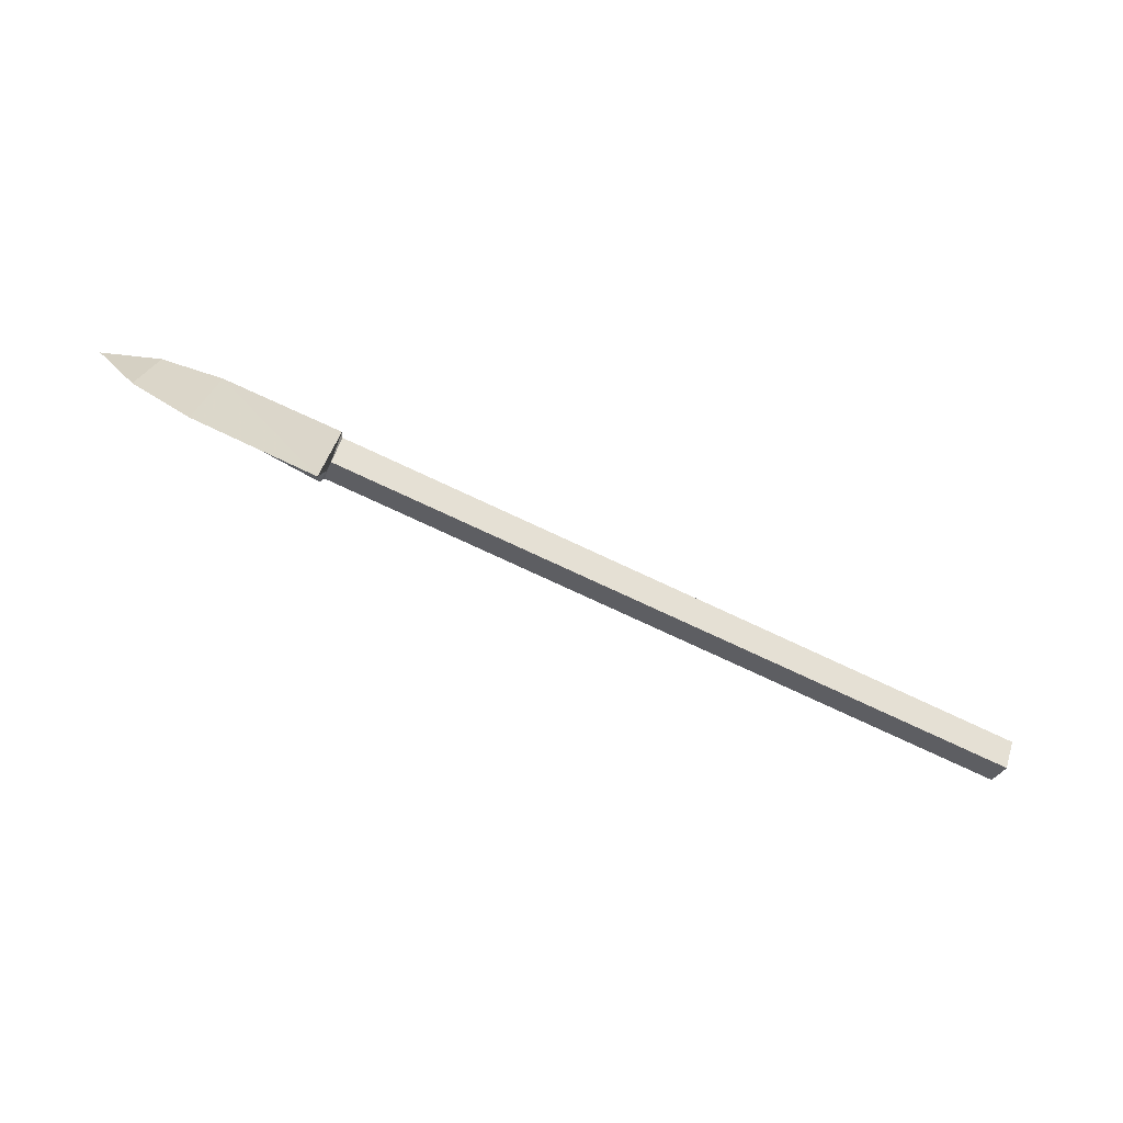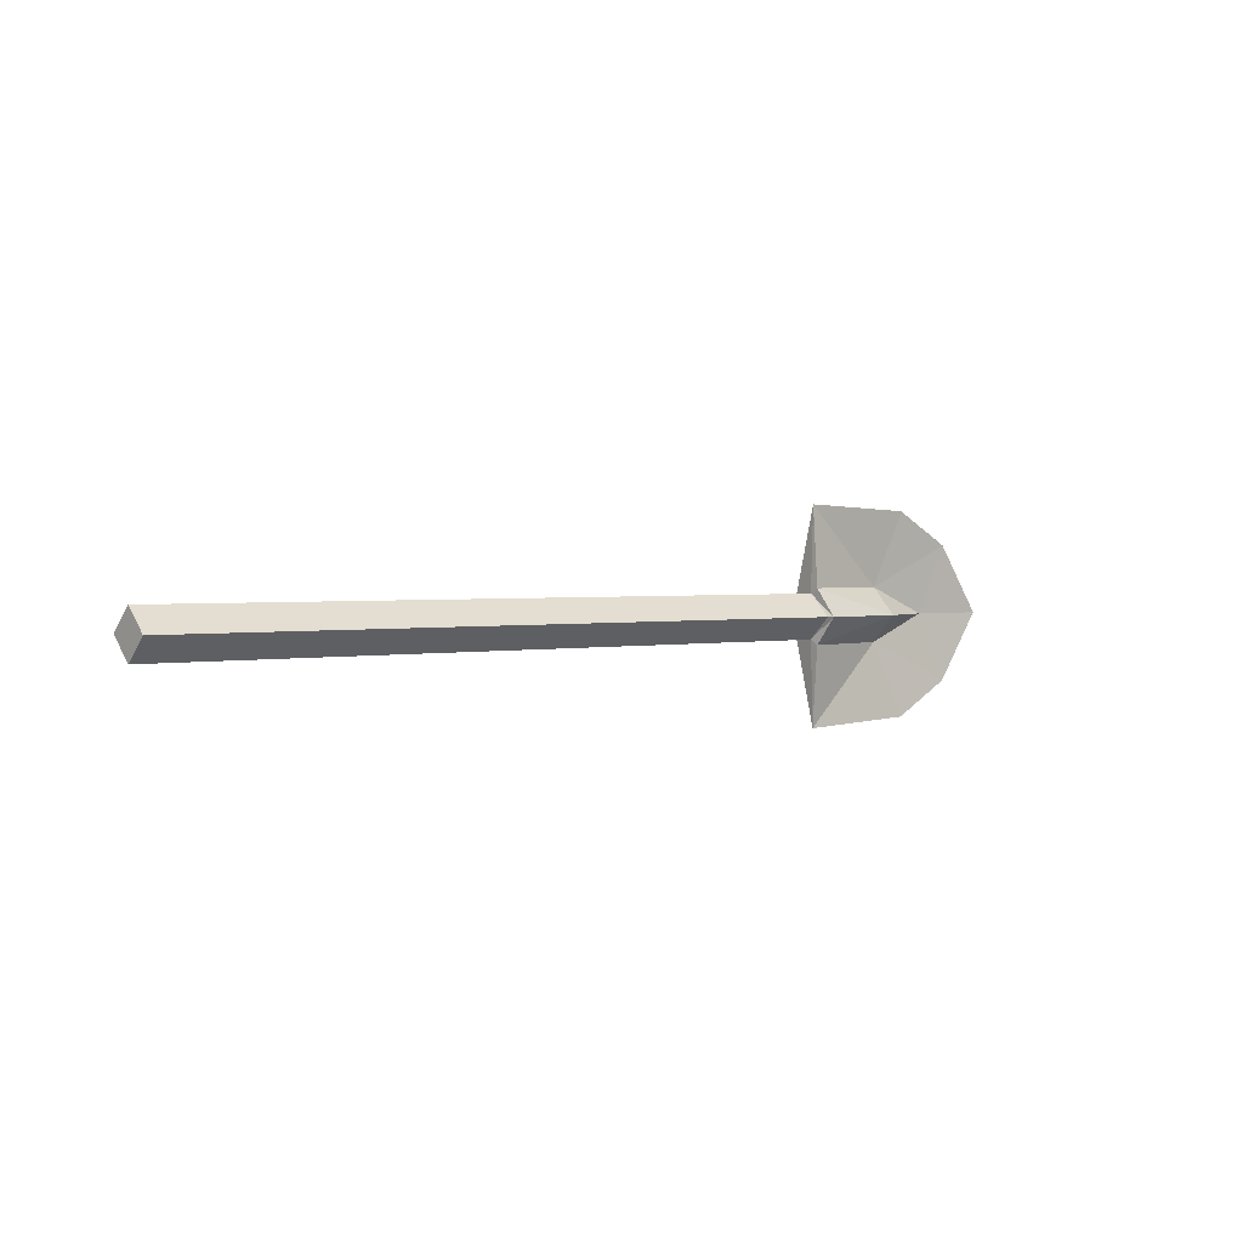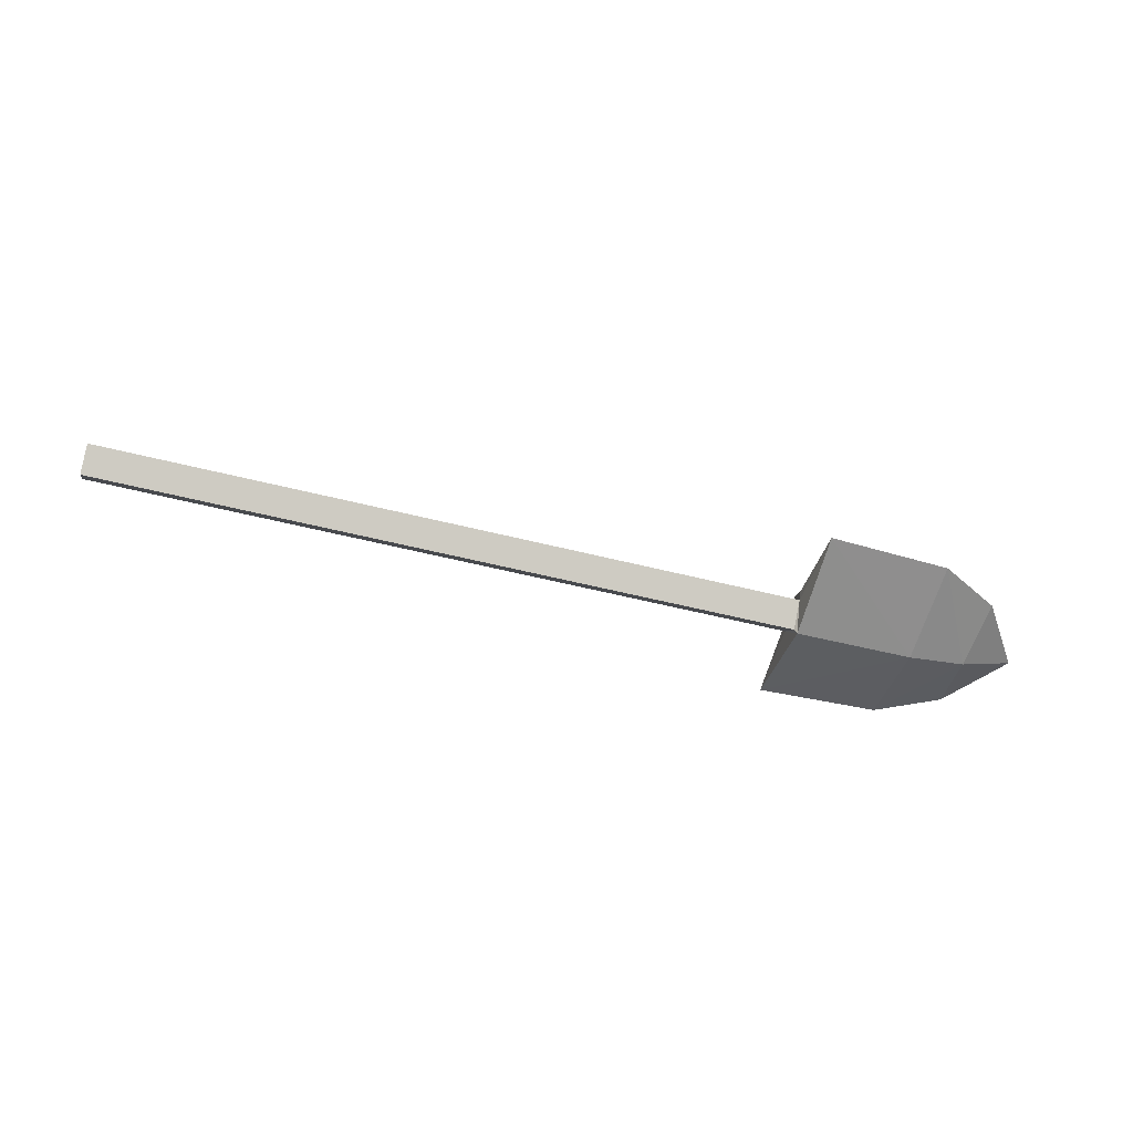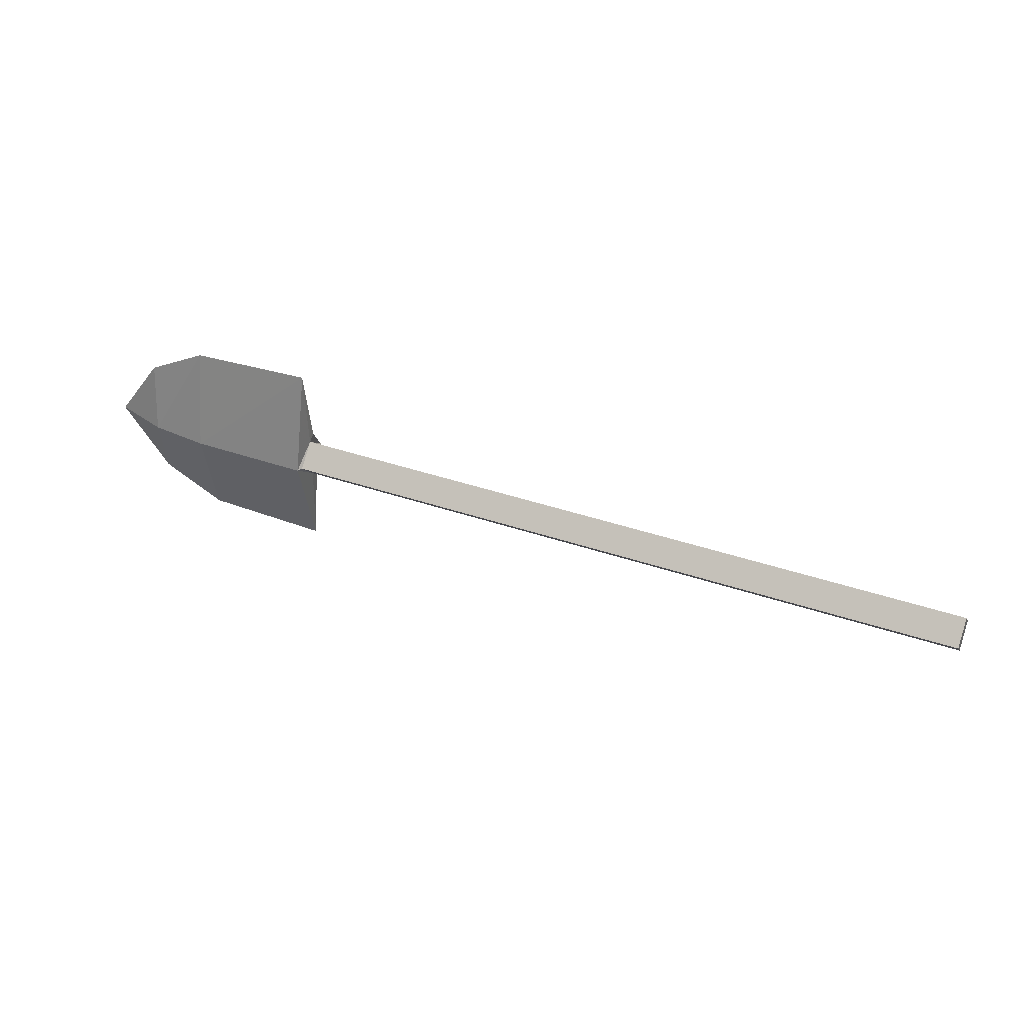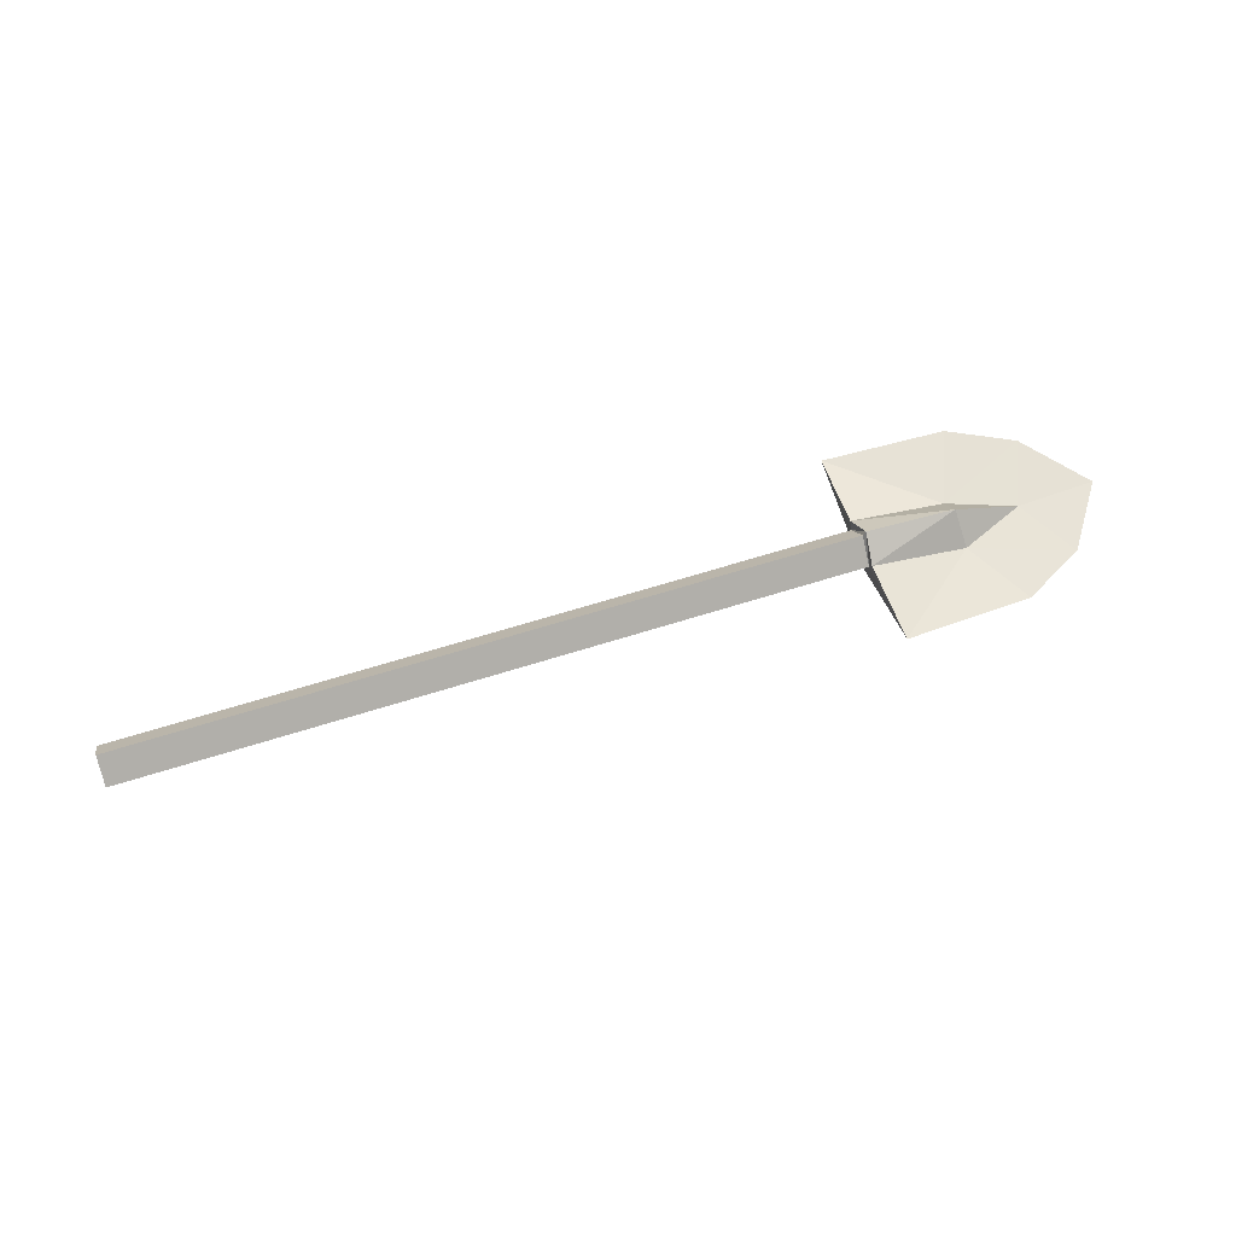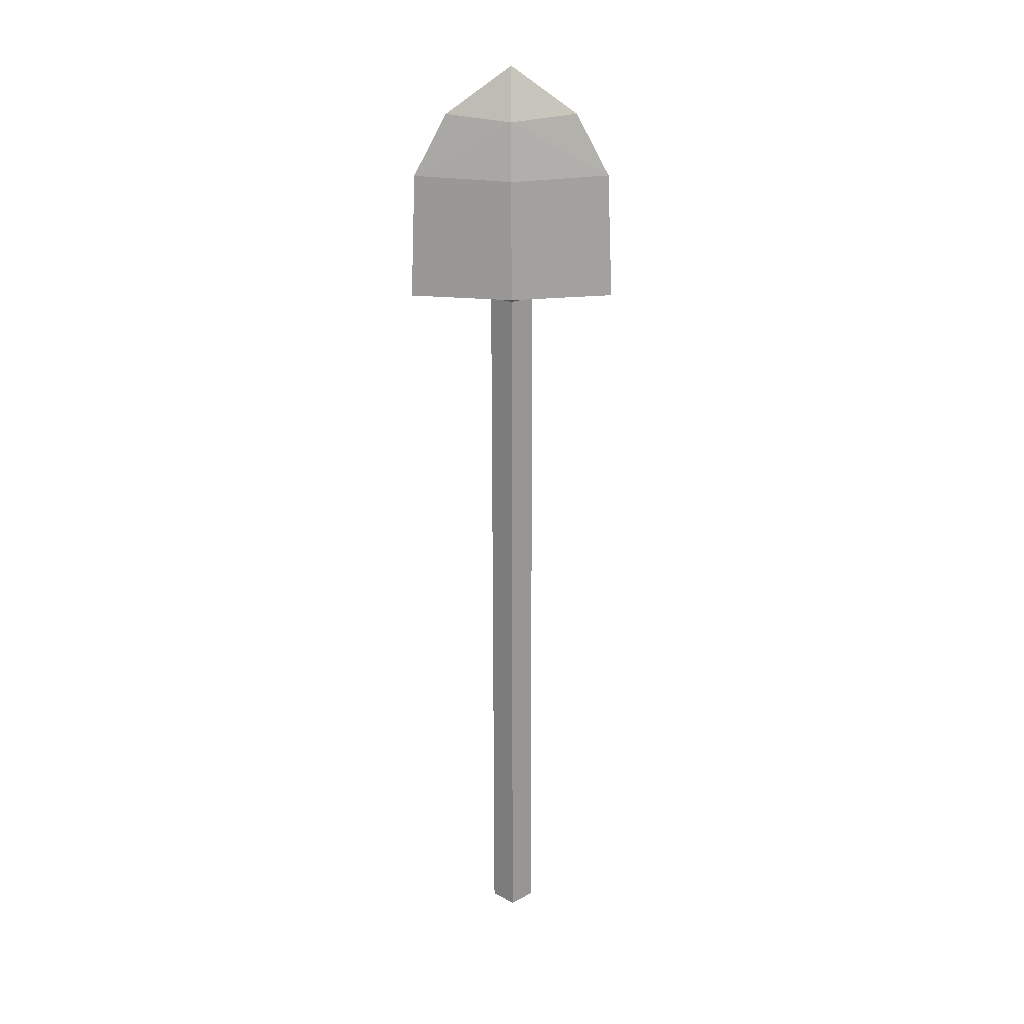
<metadata>
{"format":"obj","ext":"obj","renderer":"f3d","projection":"perspective","resolution":1024,"background":"white","views":[{"elev":-77.4,"azim":-24.9,"up":"+Z"},{"elev":1.7,"azim":138.3,"up":"+Z"},{"elev":-51.0,"azim":164.3,"up":"+Y"},{"elev":39.3,"azim":23.2,"up":"+Z"},{"elev":58.2,"azim":161.3,"up":"+Y"},{"elev":-71.8,"azim":-89.9,"up":"+Y"}]}
</metadata>
<code>
o Cube_Cube.001
v -0.4497 -0 0.07039
v -0.5 -0 0
v -0.4426 -0.01948 0
v -0.4196 -0.006112 0
v -0.4497 -0 -0.07039
v -0.25 -0.02265 0
v -0.25 0 -0.02265
v 0.5 0 -0.02265
v 0.5 -0.02265 -0
v 0.5 -0 0.02265
v -0.25 -0 0.02265
v -0.2529 -0 0.1106
v -0.2529 -0.02783 0
v -0.2529 0.02783 0
v -0.3478 0.0214 0
v -0.25 0.008636 0.02797
v -0.3519 -0.008577 0.02807
v -0.3842 -0 0.1054
v -0.3807 -0.02704 0
v 0.5 0.02265 -0
v -0.25 0.02265 0
v -0.2529 -0 -0.1106
v -0.25 0.008636 -0.02797
v -0.3519 -0.008577 -0.02807
v -0.3842 -0 -0.1054
f 1 2 3
f 2 4 5
f 6 7 8 9
f 10 11 6 9
f 11 12 13
f 14 15 16
f 15 4 17
f 17 4 1
f 12 18 19
f 18 3 19
f 5 3 2
f 18 12 17
f 20 8 7 21
f 21 14 11
f 7 13 22
f 14 23 15
f 15 24 4
f 24 5 4
f 22 19 25
f 25 19 3
f 11 16 12
f 23 7 22
f 22 24 23
f 17 12 16
f 1 18 17
f 5 24 25
f 1 4 2
f 9 8 20 10
f 25 24 22
f 23 14 7
f 21 11 10 20
f 16 15 17
f 7 14 21
f 11 14 16
f 13 6 11
f 13 7 6
f 15 23 24
f 3 5 25
f 3 18 1
f 19 22 13
f 19 13 12

</code>
